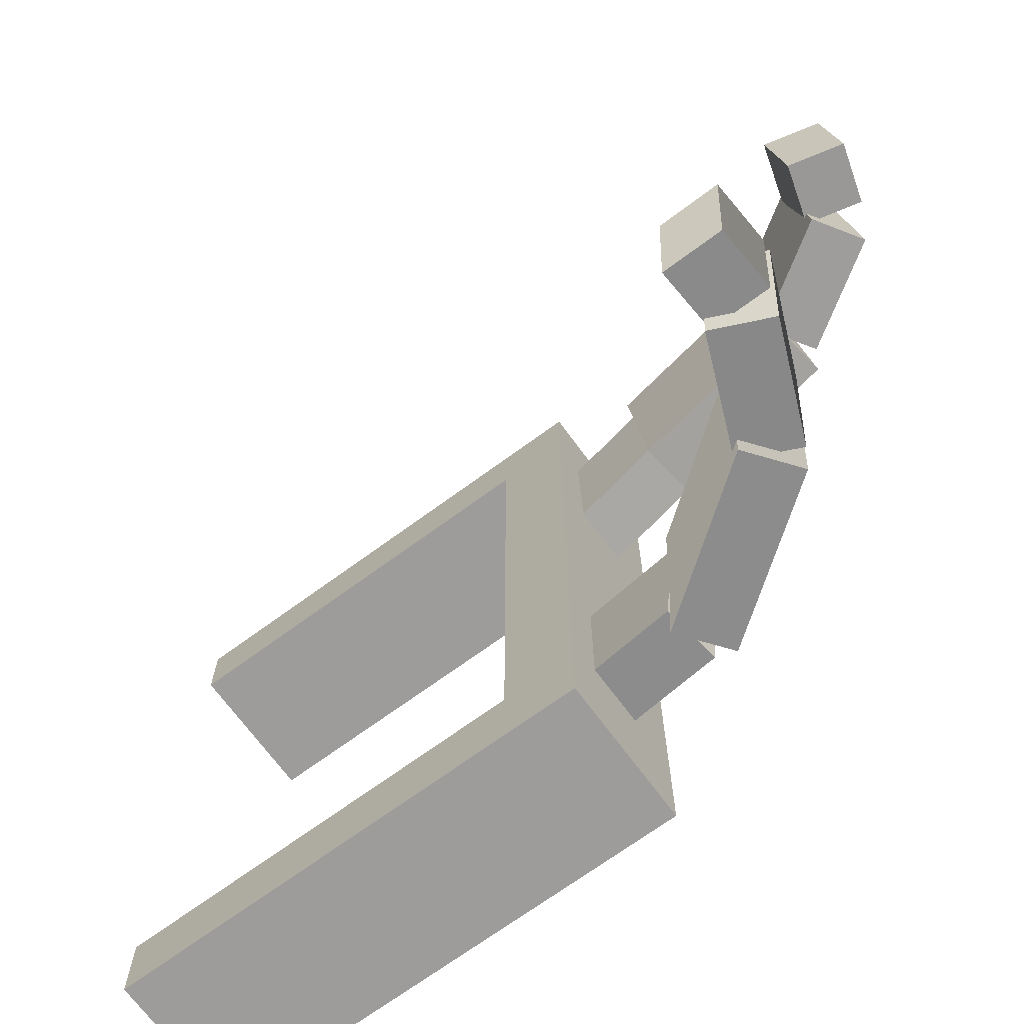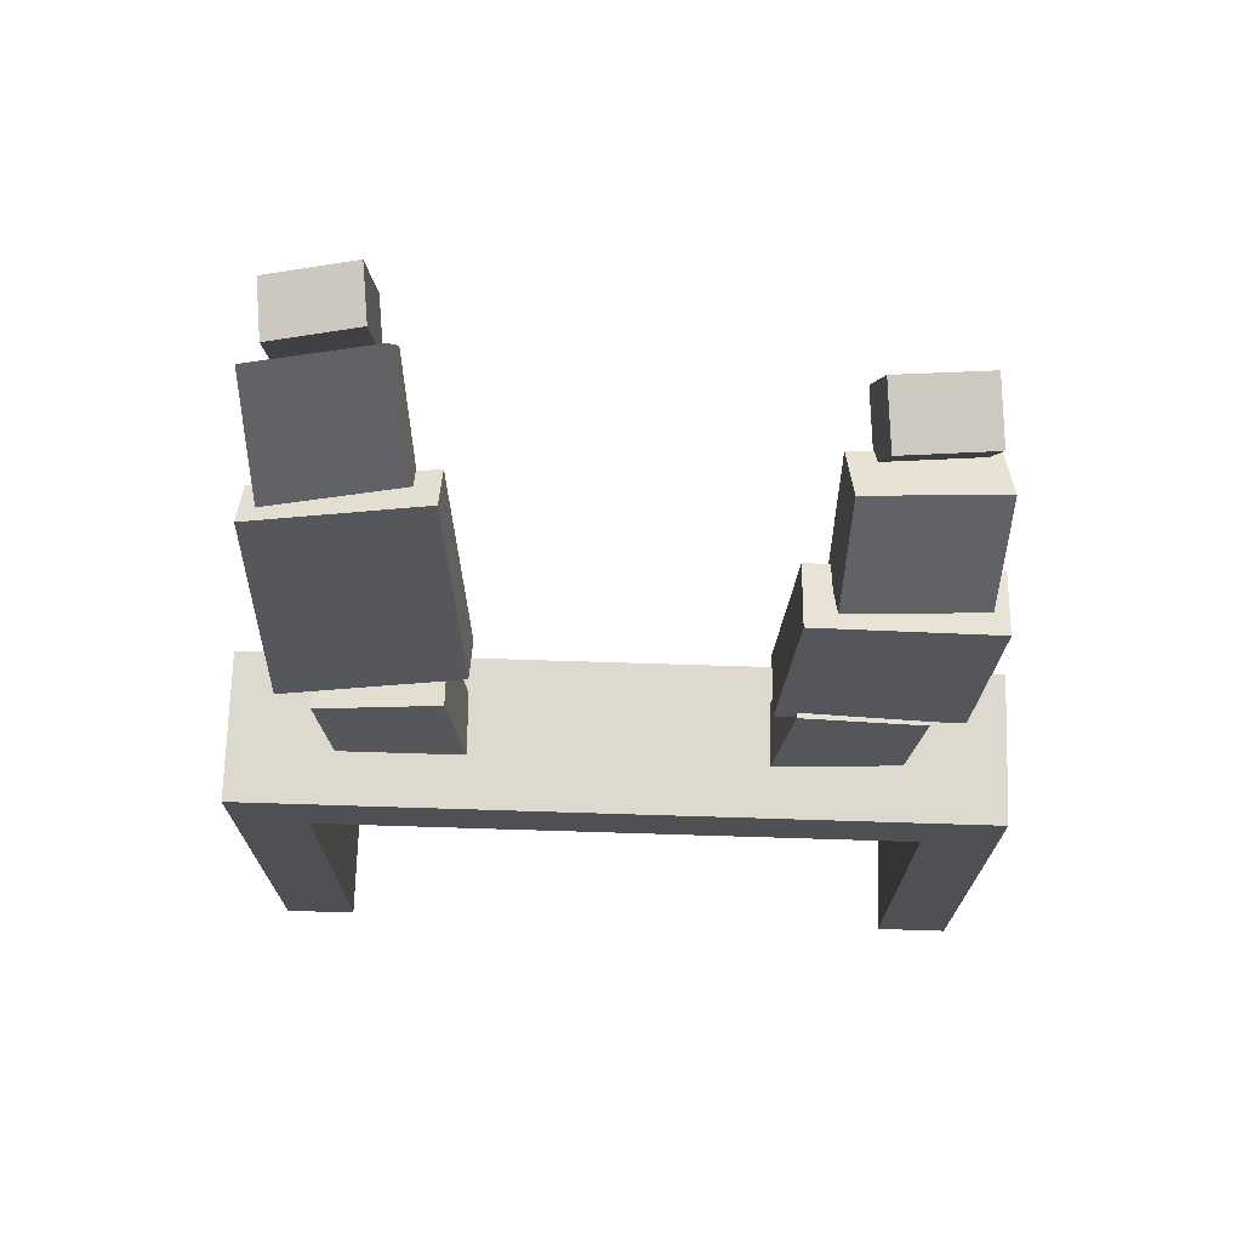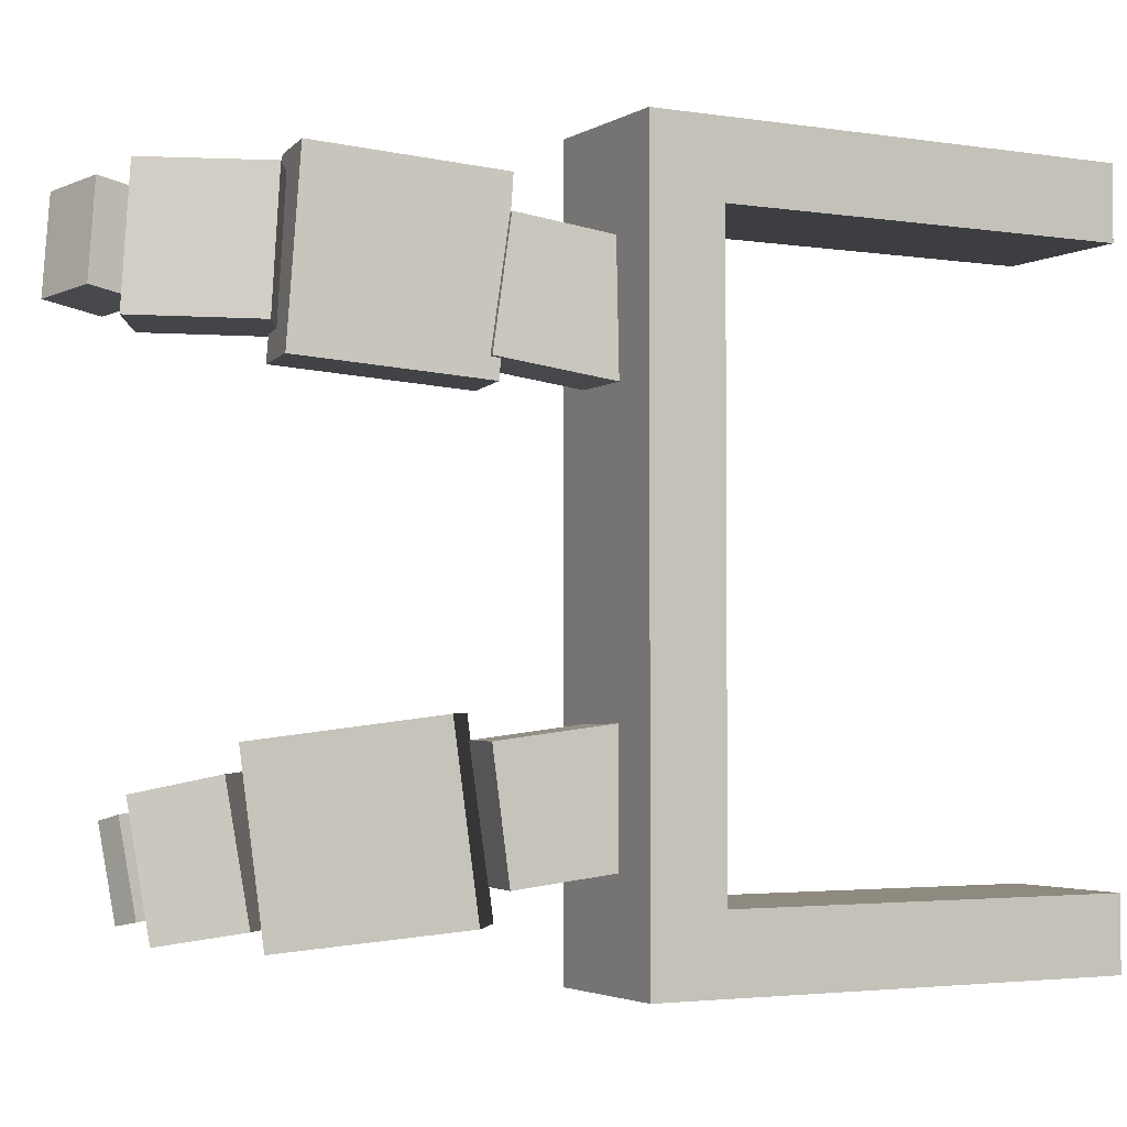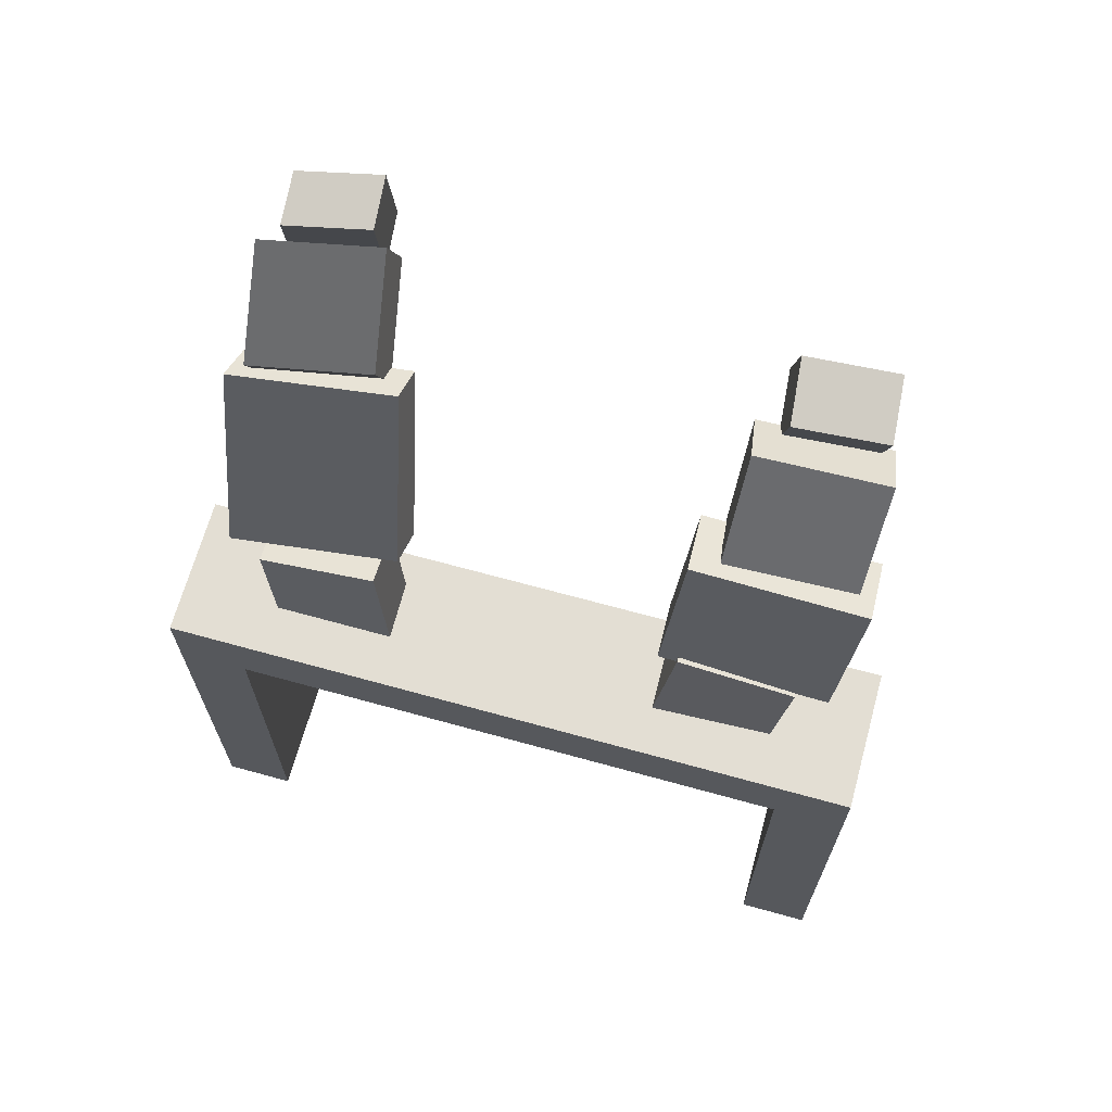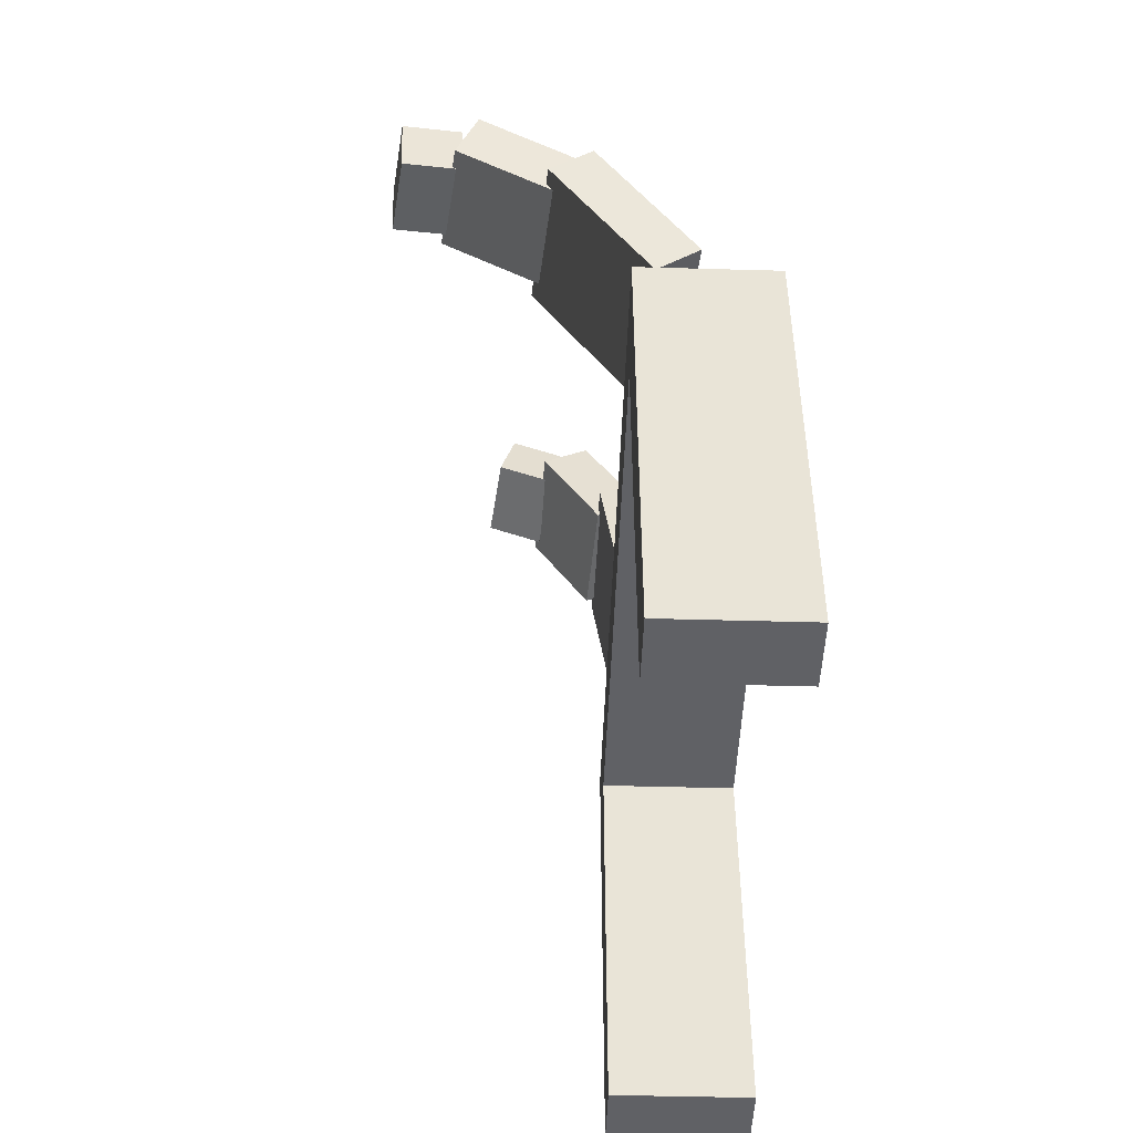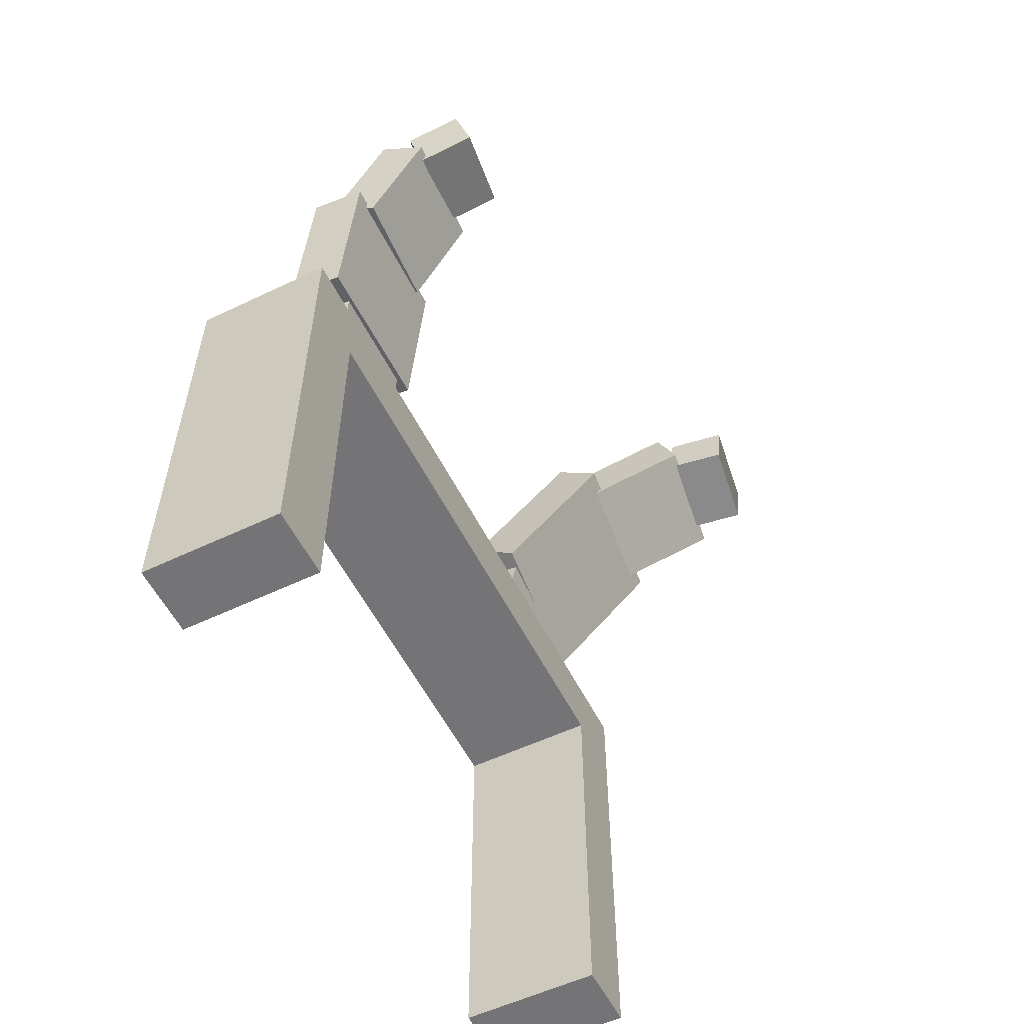
<metadata>
{"format":"obj","ext":"obj","renderer":"f3d","projection":"perspective","resolution":1024,"background":"white","views":[{"elev":-70.2,"azim":-53.7,"up":"+Y"},{"elev":71.4,"azim":91.8,"up":"+Z"},{"elev":-3.0,"azim":61.5,"up":"+Y"},{"elev":67.3,"azim":105.5,"up":"+Z"},{"elev":-47.5,"azim":-1.8,"up":"+Z"},{"elev":-56.3,"azim":-153.5,"up":"+Z"}]}
</metadata>
<code>
g Hat_easter_2_mesh
v -0.0625 0.31 0.475
v -0.0625 -0.31 0.475
v 0.0625 -0.31 0.475
v 0.0625 0.31 0.475
v 0.0625 -0.31 0.5373
v -0.0625 -0.31 0.5373
v -0.0625 0.31 0.5373
v 0.0625 0.31 0.5373
v 0.0625 -0.31 0.475
v -0.0625 -0.31 0.475
v -0.0625 -0.31 0.5373
v 0.0625 -0.31 0.5373
v 0.0625 0.31 0.475
v 0.0625 -0.31 0.475
v 0.0625 -0.31 0.5373
v 0.0625 0.31 0.5373
v -0.0625 0.31 0.475
v 0.0625 0.31 0.475
v 0.0625 0.31 0.5373
v -0.0625 0.31 0.5373
v -0.0625 -0.31 0.475
v -0.0625 0.31 0.475
v -0.0625 0.31 0.5373
v -0.0625 -0.31 0.5373
v -0.0625 -0.248 0.125
v -0.0625 -0.31 0.125
v 0.0625 -0.31 0.125
v 0.0625 -0.248 0.125
v 0.0625 -0.31 0.475
v -0.0625 -0.31 0.475
v -0.0625 -0.248 0.475
v 0.0625 -0.248 0.475
v 0.0625 -0.31 0.125
v -0.0625 -0.31 0.125
v -0.0625 -0.31 0.475
v 0.0625 -0.31 0.475
v 0.0625 -0.248 0.125
v 0.0625 -0.31 0.125
v 0.0625 -0.31 0.475
v 0.0625 -0.248 0.475
v -0.0625 -0.248 0.125
v 0.0625 -0.248 0.125
v 0.0625 -0.248 0.475
v -0.0625 -0.248 0.475
v -0.0625 -0.31 0.125
v -0.0625 -0.248 0.125
v -0.0625 -0.248 0.475
v -0.0625 -0.31 0.475
v -0.0625 0.31 0.125
v -0.0625 0.248 0.125
v 0.0625 0.248 0.125
v 0.0625 0.31 0.125
v 0.0625 0.248 0.475
v -0.0625 0.248 0.475
v -0.0625 0.31 0.475
v 0.0625 0.31 0.475
v 0.0625 0.248 0.125
v -0.0625 0.248 0.125
v -0.0625 0.248 0.475
v 0.0625 0.248 0.475
v 0.0625 0.31 0.125
v 0.0625 0.248 0.125
v 0.0625 0.248 0.475
v 0.0625 0.31 0.475
v -0.0625 0.31 0.125
v 0.0625 0.31 0.125
v 0.0625 0.31 0.475
v -0.0625 0.31 0.475
v -0.0625 0.248 0.125
v -0.0625 0.31 0.125
v -0.0625 0.31 0.475
v -0.0625 0.248 0.475
v -0.03152 -0.1175 0.521
v -0.02969 -0.2205 0.5077
v 0.02136 -0.2205 0.5148
v 0.01953 -0.1175 0.528
v 0.007325 -0.2339 0.6168
v -0.04372 -0.2339 0.6098
v -0.04555 -0.1309 0.6231
v 0.005502 -0.1309 0.6301
v 0.02136 -0.2205 0.5148
v -0.02969 -0.2205 0.5077
v -0.04372 -0.2339 0.6098
v 0.007325 -0.2339 0.6168
v 0.01953 -0.1175 0.528
v 0.02136 -0.2205 0.5148
v 0.007325 -0.2339 0.6168
v 0.005502 -0.1309 0.6301
v -0.03152 -0.1175 0.521
v 0.01953 -0.1175 0.528
v 0.005502 -0.1309 0.6301
v -0.04555 -0.1309 0.6231
v -0.02969 -0.2205 0.5077
v -0.03152 -0.1175 0.521
v -0.04555 -0.1309 0.6231
v -0.04372 -0.2339 0.6098
v -0.04983 -0.1118 0.6218
v -0.03815 -0.2597 0.6065
v 0.00278 -0.2597 0.6378
v -0.008902 -0.1118 0.6531
v -0.08987 -0.2796 0.7589
v -0.1308 -0.2796 0.7276
v -0.1425 -0.1316 0.7429
v -0.1016 -0.1316 0.7742
v 0.00278 -0.2597 0.6378
v -0.03815 -0.2597 0.6065
v -0.1308 -0.2796 0.7276
v -0.08987 -0.2796 0.7589
v -0.008902 -0.1118 0.6531
v 0.00278 -0.2597 0.6378
v -0.08987 -0.2796 0.7589
v -0.1016 -0.1316 0.7742
v -0.04983 -0.1118 0.6218
v -0.008902 -0.1118 0.6531
v -0.1016 -0.1316 0.7742
v -0.1425 -0.1316 0.7429
v -0.03815 -0.2597 0.6065
v -0.04983 -0.1118 0.6218
v -0.1425 -0.1316 0.7429
v -0.1308 -0.2796 0.7276
v -0.1325 -0.1504 0.733
v -0.1192 -0.2603 0.7185
v -0.09903 -0.2641 0.7657
v -0.1123 -0.1541 0.7802
v -0.1938 -0.2807 0.8049
v -0.214 -0.2769 0.7577
v -0.2273 -0.1669 0.7721
v -0.2071 -0.1707 0.8194
v -0.09903 -0.2641 0.7657
v -0.1192 -0.2603 0.7185
v -0.214 -0.2769 0.7577
v -0.1938 -0.2807 0.8049
v -0.1123 -0.1541 0.7802
v -0.09903 -0.2641 0.7657
v -0.1938 -0.2807 0.8049
v -0.2071 -0.1707 0.8194
v -0.1325 -0.1504 0.733
v -0.1123 -0.1541 0.7802
v -0.2071 -0.1707 0.8194
v -0.2273 -0.1669 0.7721
v -0.1192 -0.2603 0.7185
v -0.1325 -0.1504 0.733
v -0.2273 -0.1669 0.7721
v -0.214 -0.2769 0.7577
v -0.2173 -0.1782 0.7697
v -0.2071 -0.2562 0.7592
v -0.2091 -0.2633 0.8102
v -0.2193 -0.1854 0.8207
v -0.2636 -0.2701 0.8071
v -0.2616 -0.2629 0.7561
v -0.2719 -0.185 0.7666
v -0.2738 -0.1921 0.8176
v -0.2091 -0.2633 0.8102
v -0.2071 -0.2562 0.7592
v -0.2616 -0.2629 0.7561
v -0.2636 -0.2701 0.8071
v -0.2193 -0.1854 0.8207
v -0.2091 -0.2633 0.8102
v -0.2636 -0.2701 0.8071
v -0.2738 -0.1921 0.8176
v -0.2173 -0.1782 0.7697
v -0.2193 -0.1854 0.8207
v -0.2738 -0.1921 0.8176
v -0.2719 -0.185 0.7666
v -0.2071 -0.2562 0.7592
v -0.2173 -0.1782 0.7697
v -0.2719 -0.185 0.7666
v -0.2616 -0.2629 0.7561
v -0.03152 0.2218 0.5066
v -0.02969 0.1192 0.5227
v 0.02136 0.1211 0.5295
v 0.01953 0.2238 0.5133
v 0.007325 0.1369 0.6312
v -0.04372 0.1349 0.6244
v -0.04555 0.2375 0.6083
v 0.005502 0.2395 0.615
v 0.02136 0.1211 0.5295
v -0.02969 0.1192 0.5227
v -0.04372 0.1349 0.6244
v 0.007325 0.1369 0.6312
v 0.01953 0.2238 0.5133
v 0.02136 0.1211 0.5295
v 0.007325 0.1369 0.6312
v 0.005502 0.2395 0.615
v -0.03152 0.2218 0.5066
v 0.01953 0.2238 0.5133
v 0.005502 0.2395 0.615
v -0.04555 0.2375 0.6083
v -0.02969 0.1192 0.5227
v -0.03152 0.2218 0.5066
v -0.04555 0.2375 0.6083
v -0.04372 0.1349 0.6244
v -0.04948 0.2666 0.6049
v -0.04686 0.1179 0.6174
v 0.004187 0.1194 0.6242
v 0.001568 0.268 0.6118
v -0.01658 0.1318 0.7761
v -0.06763 0.1303 0.7692
v -0.07025 0.2789 0.7568
v -0.0192 0.2804 0.7636
v 0.004187 0.1194 0.6242
v -0.04686 0.1179 0.6174
v -0.06763 0.1303 0.7692
v -0.01658 0.1318 0.7761
v 0.001568 0.268 0.6118
v 0.004187 0.1194 0.6242
v -0.01658 0.1318 0.7761
v -0.0192 0.2804 0.7636
v -0.04948 0.2666 0.6049
v 0.001568 0.268 0.6118
v -0.0192 0.2804 0.7636
v -0.07025 0.2789 0.7568
v -0.04686 0.1179 0.6174
v -0.04948 0.2666 0.6049
v -0.07025 0.2789 0.7568
v -0.06763 0.1303 0.7692
v -0.07636 0.2612 0.7465
v -0.0687 0.1502 0.7565
v -0.02507 0.1556 0.7834
v -0.03274 0.2666 0.7734
v -0.07992 0.1598 0.8715
v -0.1235 0.1543 0.8446
v -0.1312 0.2653 0.8346
v -0.08758 0.2708 0.8615
v -0.02507 0.1556 0.7834
v -0.0687 0.1502 0.7565
v -0.1235 0.1543 0.8446
v -0.07992 0.1598 0.8715
v -0.03274 0.2666 0.7734
v -0.02507 0.1556 0.7834
v -0.07992 0.1598 0.8715
v -0.08758 0.2708 0.8615
v -0.07636 0.2612 0.7465
v -0.03274 0.2666 0.7734
v -0.08758 0.2708 0.8615
v -0.1312 0.2653 0.8346
v -0.0687 0.1502 0.7565
v -0.07636 0.2612 0.7465
v -0.1312 0.2653 0.8346
v -0.1235 0.1543 0.8446
v -0.1272 0.2536 0.8287
v -0.1173 0.1754 0.8377
v -0.1033 0.1828 0.8867
v -0.1132 0.261 0.8778
v -0.1559 0.178 0.9025
v -0.1699 0.1706 0.8534
v -0.1797 0.2488 0.8444
v -0.1657 0.2562 0.8935
v -0.1033 0.1828 0.8867
v -0.1173 0.1754 0.8377
v -0.1699 0.1706 0.8534
v -0.1559 0.178 0.9025
v -0.1132 0.261 0.8778
v -0.1033 0.1828 0.8867
v -0.1559 0.178 0.9025
v -0.1657 0.2562 0.8935
v -0.1272 0.2536 0.8287
v -0.1132 0.261 0.8778
v -0.1657 0.2562 0.8935
v -0.1797 0.2488 0.8444
v -0.1173 0.1754 0.8377
v -0.1272 0.2536 0.8287
v -0.1797 0.2488 0.8444
v -0.1699 0.1706 0.8534
g Hat_easter_2_mesh_0
f 3 2 1
f 4 3 1
f 7 6 5
f 8 7 5
f 11 10 9
f 12 11 9
f 15 14 13
f 16 15 13
f 19 18 17
f 20 19 17
f 23 22 21
f 24 23 21
f 27 26 25
f 28 27 25
f 31 30 29
f 32 31 29
f 35 34 33
f 36 35 33
f 39 38 37
f 40 39 37
f 43 42 41
f 44 43 41
f 47 46 45
f 48 47 45
f 51 50 49
f 52 51 49
f 55 54 53
f 56 55 53
f 59 58 57
f 60 59 57
f 63 62 61
f 64 63 61
f 67 66 65
f 68 67 65
f 71 70 69
f 72 71 69
f 75 74 73
f 76 75 73
f 79 78 77
f 80 79 77
f 83 82 81
f 84 83 81
f 87 86 85
f 88 87 85
f 91 90 89
f 92 91 89
f 95 94 93
f 96 95 93
f 99 98 97
f 100 99 97
f 103 102 101
f 104 103 101
f 107 106 105
f 108 107 105
f 111 110 109
f 112 111 109
f 115 114 113
f 116 115 113
f 119 118 117
f 120 119 117
f 123 122 121
f 124 123 121
f 127 126 125
f 128 127 125
f 131 130 129
f 132 131 129
f 135 134 133
f 136 135 133
f 139 138 137
f 140 139 137
f 143 142 141
f 144 143 141
f 147 146 145
f 148 147 145
f 151 150 149
f 152 151 149
f 155 154 153
f 156 155 153
f 159 158 157
f 160 159 157
f 163 162 161
f 164 163 161
f 167 166 165
f 168 167 165
f 171 170 169
f 172 171 169
f 175 174 173
f 176 175 173
f 179 178 177
f 180 179 177
f 183 182 181
f 184 183 181
f 187 186 185
f 188 187 185
f 191 190 189
f 192 191 189
f 195 194 193
f 196 195 193
f 199 198 197
f 200 199 197
f 203 202 201
f 204 203 201
f 207 206 205
f 208 207 205
f 211 210 209
f 212 211 209
f 215 214 213
f 216 215 213
f 219 218 217
f 220 219 217
f 223 222 221
f 224 223 221
f 227 226 225
f 228 227 225
f 231 230 229
f 232 231 229
f 235 234 233
f 236 235 233
f 239 238 237
f 240 239 237
f 243 242 241
f 244 243 241
f 247 246 245
f 248 247 245
f 251 250 249
f 252 251 249
f 255 254 253
f 256 255 253
f 259 258 257
f 260 259 257
f 263 262 261
f 264 263 261

</code>
